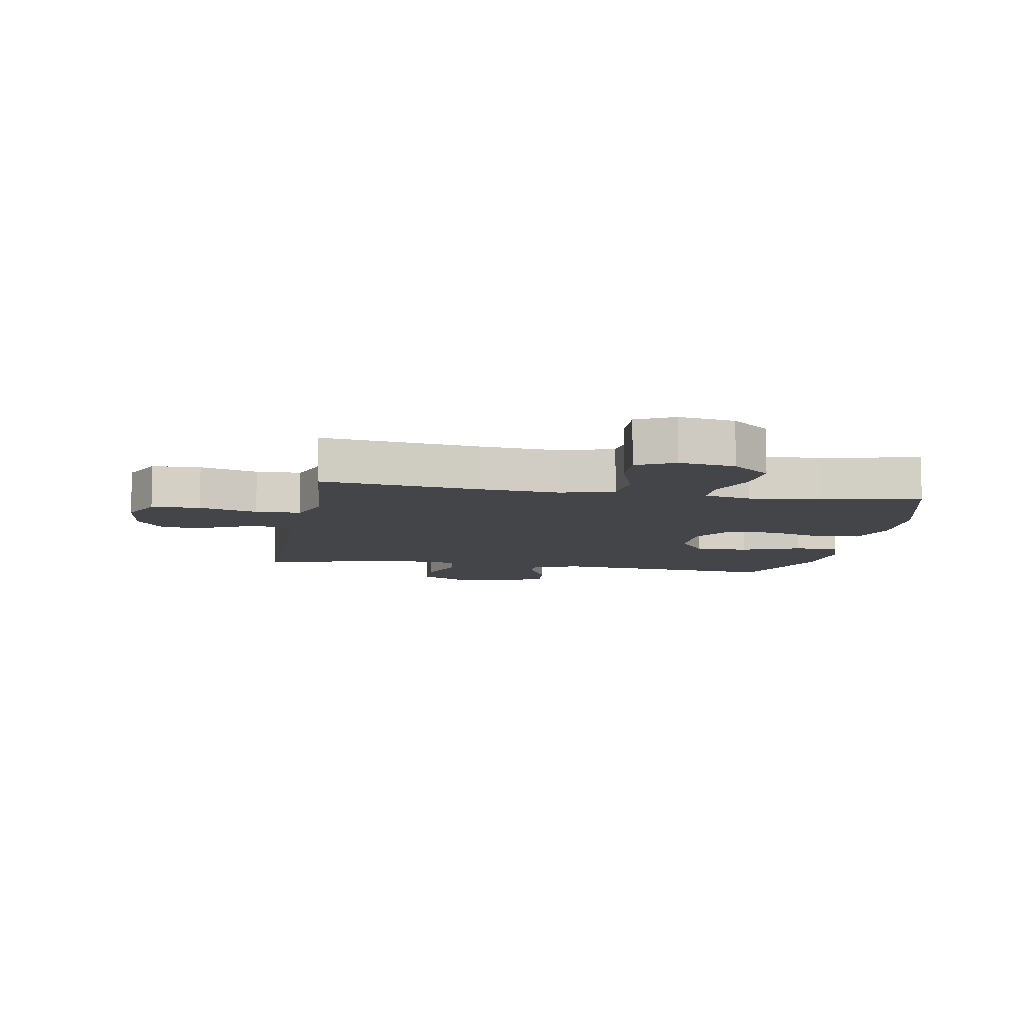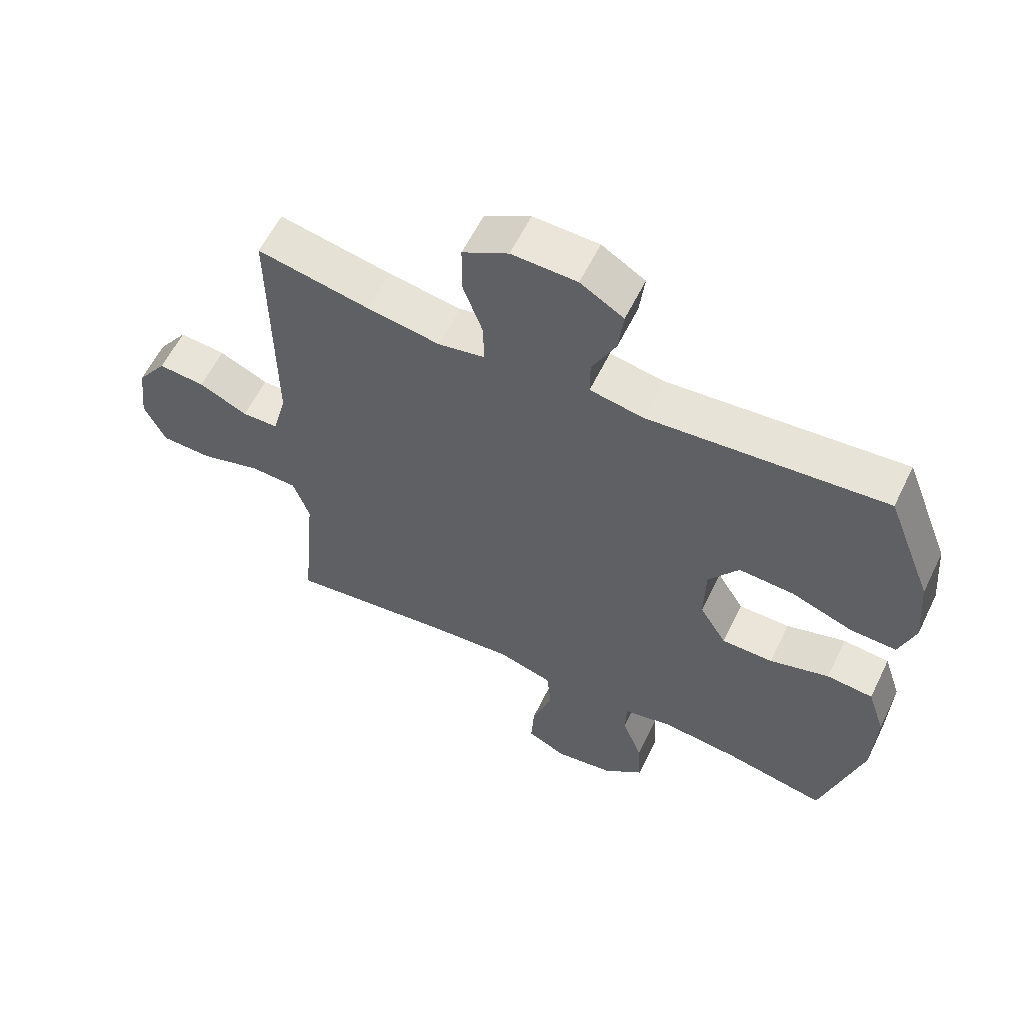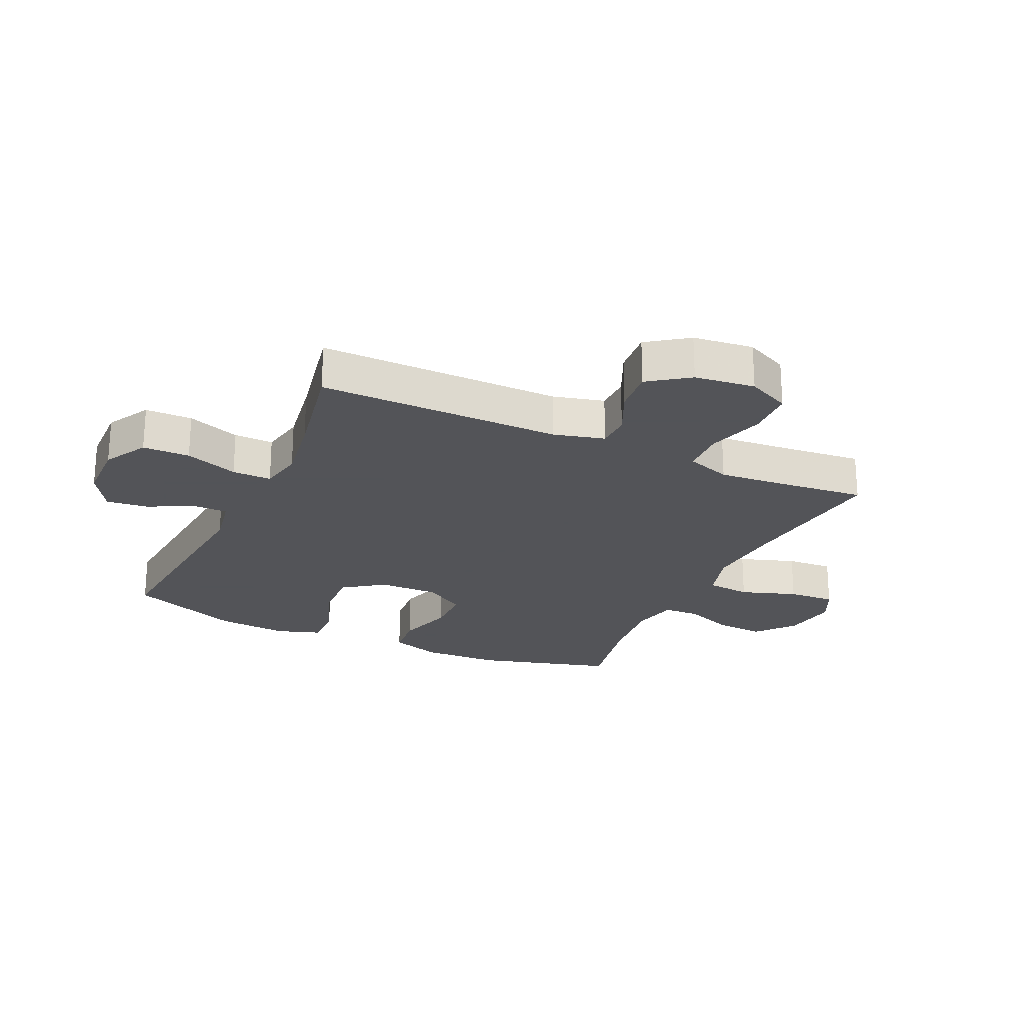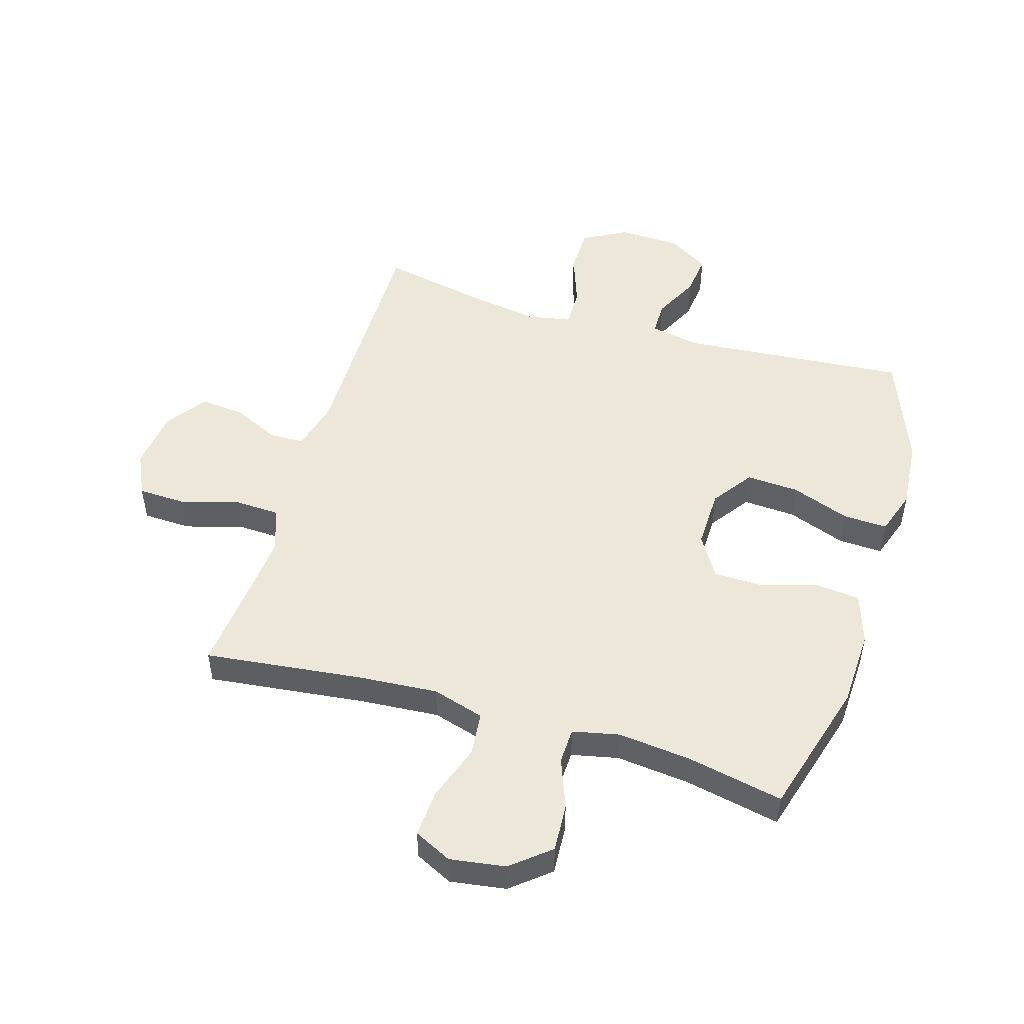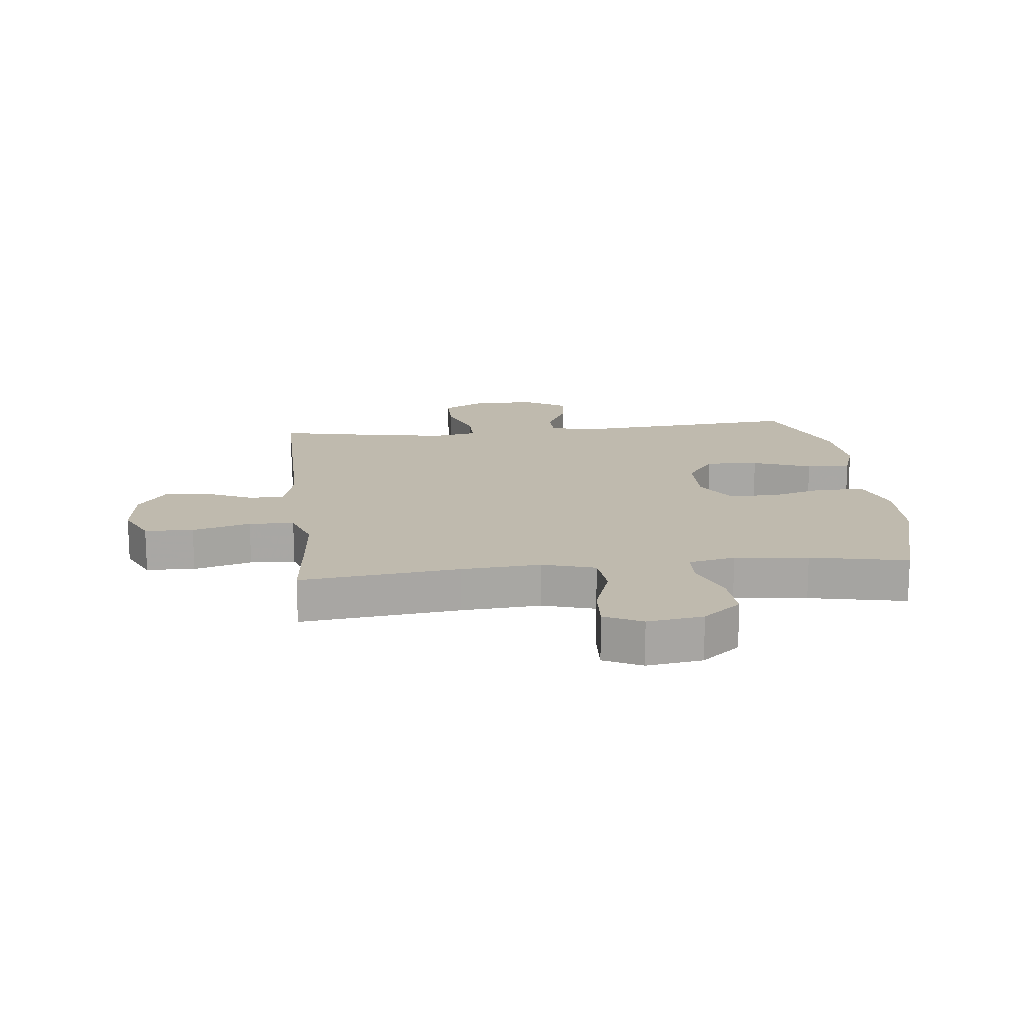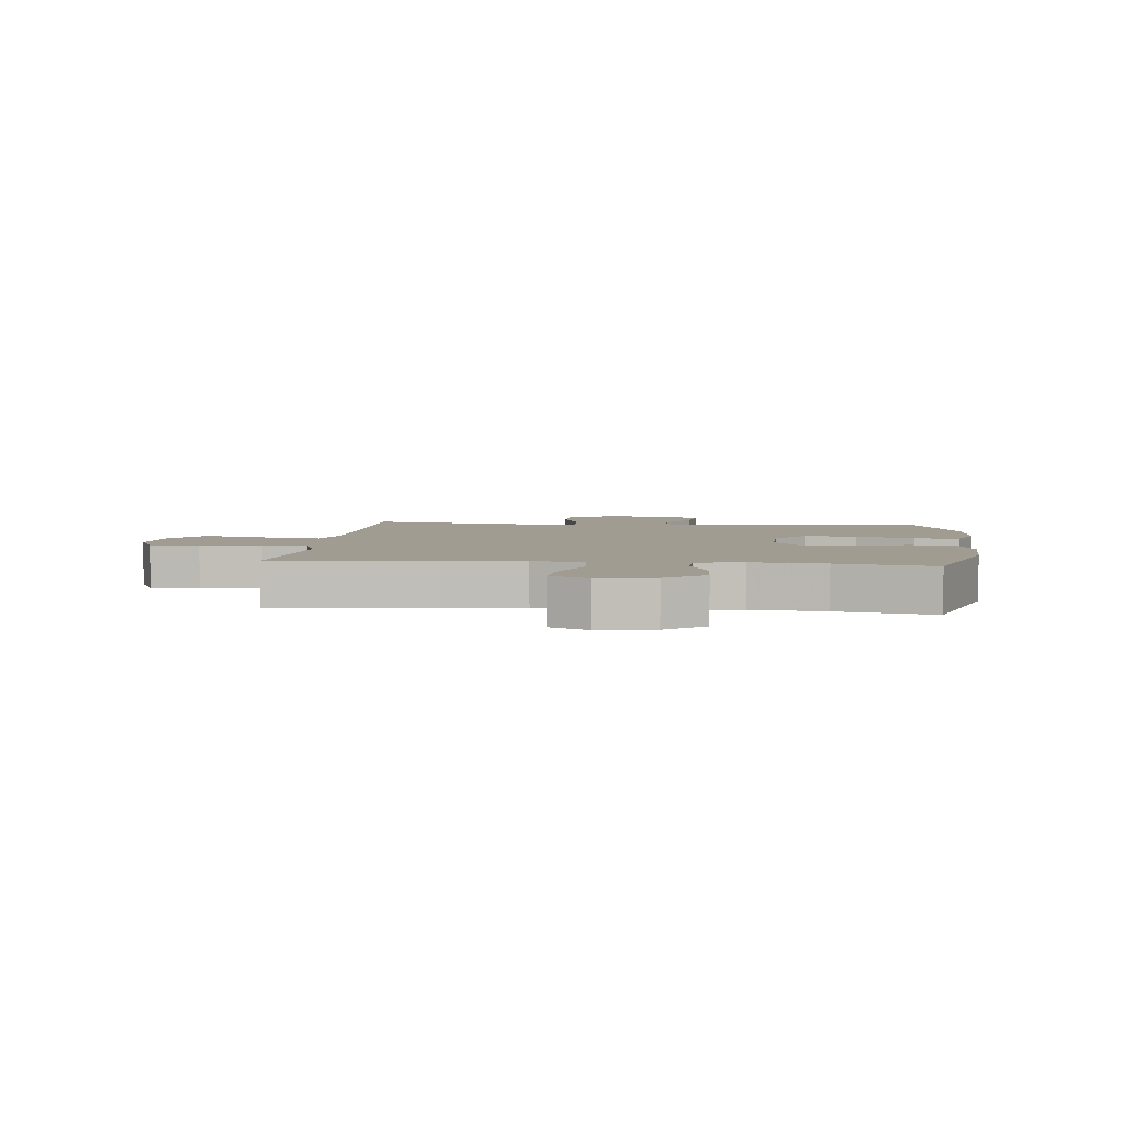
<metadata>
{"format":"obj","ext":"obj","renderer":"f3d","projection":"perspective","resolution":1024,"background":"white","views":[{"elev":-8.7,"azim":169.9,"up":"+Y"},{"elev":59.4,"azim":-154.1,"up":"+Z"},{"elev":-23.4,"azim":65.1,"up":"+Y"},{"elev":50.0,"azim":-163.2,"up":"+Y"},{"elev":15.7,"azim":173.8,"up":"+Y"},{"elev":4.3,"azim":-173.8,"up":"+Y"}]}
</metadata>
<code>
v -0.5 0.07 0.5
v -0.122 0.07 0.468
v -0.037 0.07 0.484
v -0.037 0.07 0.541
v -0.075 0.07 0.618
v -0.083 0.07 0.688
v -0.014 0.07 0.73
v 0.09 0.07 0.733
v 0.163 0.07 0.693
v 0.164 0.07 0.614
v 0.132 0.07 0.525
v 0.131 0.07 0.459
v 0.205 0.07 0.445
v 0.321 0.07 0.464
v 0.5 0.07 0.5
v 0.497 0.07 0.093
v 0.519 0.07 0.008
v 0.577 0.07 0.007
v 0.655 0.07 0.043
v 0.729 0.07 0.05
v 0.777 0.07 -0.017
v 0.789 0.07 -0.118
v 0.755 0.07 -0.19
v 0.674 0.07 -0.193
v 0.577 0.07 -0.165
v 0.502 0.07 -0.168
v 0.476 0.07 -0.243
v 0.486 0.07 -0.359
v 0.5 0.07 -0.5
v 0.236 0.07 -0.469
v 0.103 0.07 -0.459
v 0.016 0.07 -0.485
v 0.009 0.07 -0.559
v 0.041 0.07 -0.653
v 0.046 0.07 -0.732
v -0.017 0.07 -0.763
v -0.11 0.07 -0.749
v -0.174 0.07 -0.696
v -0.169 0.07 -0.615
v -0.137 0.07 -0.531
v -0.139 0.07 -0.471
v -0.217 0.07 -0.454
v -0.339 0.07 -0.467
v -0.5 0.07 -0.5
v -0.565 0.07 -0.271
v -0.57 0.07 -0.141
v -0.542 0.07 -0.056
v -0.468 0.07 -0.049
v -0.373 0.07 -0.077
v -0.291 0.07 -0.076
v -0.248 0.07 -0.006
v -0.25 0.07 0.094
v -0.298 0.07 0.162
v -0.386 0.07 0.157
v -0.484 0.07 0.121
v -0.558 0.07 0.118
v -0.583 0.07 0.193
v -0.573 0.07 0.312
v -0.5 0 0.5
v -0.122 0 0.468
v -0.037 0 0.484
v -0.037 0 0.541
v -0.075 0 0.618
v -0.083 0 0.688
v -0.014 0 0.73
v 0.09 0 0.733
v 0.163 0 0.693
v 0.164 0 0.614
v 0.132 0 0.525
v 0.131 0 0.459
v 0.205 0 0.445
v 0.321 0 0.464
v 0.5 0 0.5
v 0.497 0 0.093
v 0.519 0 0.008
v 0.577 0 0.007
v 0.655 0 0.043
v 0.729 0 0.05
v 0.777 0 -0.017
v 0.789 0 -0.118
v 0.755 0 -0.19
v 0.674 0 -0.193
v 0.577 0 -0.165
v 0.502 0 -0.168
v 0.476 0 -0.243
v 0.486 0 -0.359
v 0.5 0 -0.5
v 0.236 0 -0.469
v 0.103 0 -0.459
v 0.016 0 -0.485
v 0.009 0 -0.559
v 0.041 0 -0.653
v 0.046 0 -0.732
v -0.017 0 -0.763
v -0.11 0 -0.749
v -0.174 0 -0.696
v -0.169 0 -0.615
v -0.137 0 -0.531
v -0.139 0 -0.471
v -0.217 0 -0.454
v -0.339 0 -0.467
v -0.5 0 -0.5
v -0.565 0 -0.271
v -0.57 0 -0.141
v -0.542 0 -0.056
v -0.468 0 -0.049
v -0.373 0 -0.077
v -0.291 0 -0.076
v -0.248 0 -0.006
v -0.25 0 0.094
v -0.298 0 0.162
v -0.386 0 0.157
v -0.484 0 0.121
v -0.558 0 0.118
v -0.583 0 0.193
v -0.573 0 0.312
f 57 58 1 2
f 54 55 56 57
f 53 54 57 2
f 52 53 2 3
f 51 52 3
f 46 47 48 49
f 46 49 50
f 43 44 45 46
f 42 43 46 50
f 41 42 50 51
f 37 38 39 40
f 37 40 41
f 36 37 41
f 33 34 35 36
f 32 33 36 41
f 31 32 41 51
f 28 29 30
f 27 28 30 31
f 26 27 31 51
f 22 23 24 25
f 18 19 20 21
f 17 18 21 22
f 14 15 16
f 13 14 16 17
f 12 13 17
f 8 9 10 11
f 8 11 12
f 7 8 12
f 4 5 6 7
f 3 4 7 12
f 51 3 12 17
f 25 26 51
f 17 22 25 51
f 60 59 116 115
f 115 114 113 112
f 60 115 112 111
f 61 60 111 110
f 61 110 109
f 107 106 105 104
f 108 107 104
f 104 103 102 101
f 108 104 101 100
f 109 108 100 99
f 98 97 96 95
f 99 98 95
f 99 95 94
f 94 93 92 91
f 99 94 91 90
f 109 99 90 89
f 88 87 86
f 89 88 86 85
f 109 89 85 84
f 83 82 81 80
f 79 78 77 76
f 80 79 76 75
f 74 73 72
f 75 74 72 71
f 75 71 70
f 69 68 67 66
f 70 69 66
f 70 66 65
f 65 64 63 62
f 70 65 62 61
f 75 70 61 109
f 109 84 83
f 109 83 80 75
f 1 59 60 2
f 2 60 61 3
f 3 61 62 4
f 4 62 63 5
f 5 63 64 6
f 6 64 65 7
f 7 65 66 8
f 8 66 67 9
f 9 67 68 10
f 10 68 69 11
f 11 69 70 12
f 12 70 71 13
f 13 71 72 14
f 14 72 73 15
f 15 73 74 16
f 16 74 75 17
f 17 75 76 18
f 18 76 77 19
f 19 77 78 20
f 20 78 79 21
f 21 79 80 22
f 22 80 81 23
f 23 81 82 24
f 24 82 83 25
f 25 83 84 26
f 26 84 85 27
f 27 85 86 28
f 28 86 87 29
f 29 87 88 30
f 30 88 89 31
f 31 89 90 32
f 32 90 91 33
f 33 91 92 34
f 34 92 93 35
f 35 93 94 36
f 36 94 95 37
f 37 95 96 38
f 38 96 97 39
f 39 97 98 40
f 40 98 99 41
f 41 99 100 42
f 42 100 101 43
f 43 101 102 44
f 44 102 103 45
f 45 103 104 46
f 46 104 105 47
f 47 105 106 48
f 48 106 107 49
f 49 107 108 50
f 50 108 109 51
f 51 109 110 52
f 52 110 111 53
f 53 111 112 54
f 54 112 113 55
f 55 113 114 56
f 56 114 115 57
f 57 115 116 58
f 58 116 59 1

</code>
